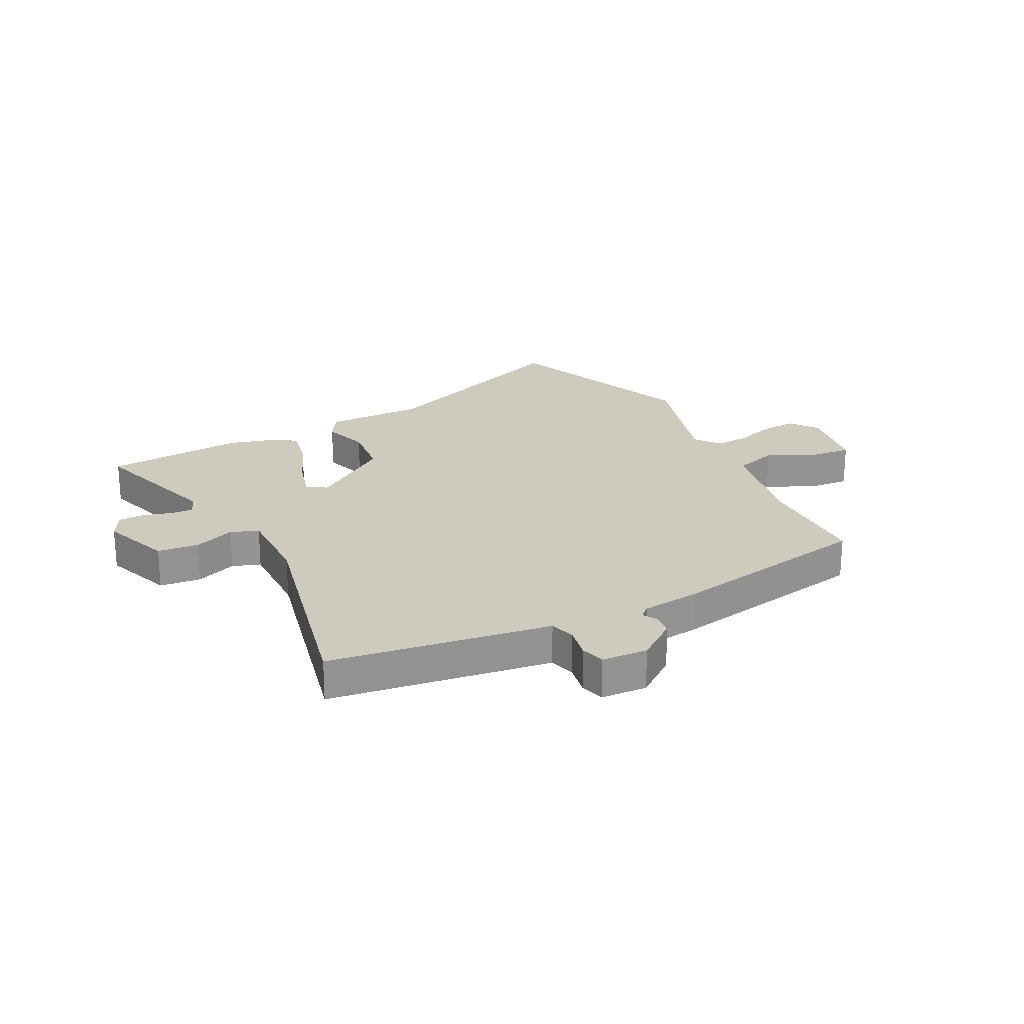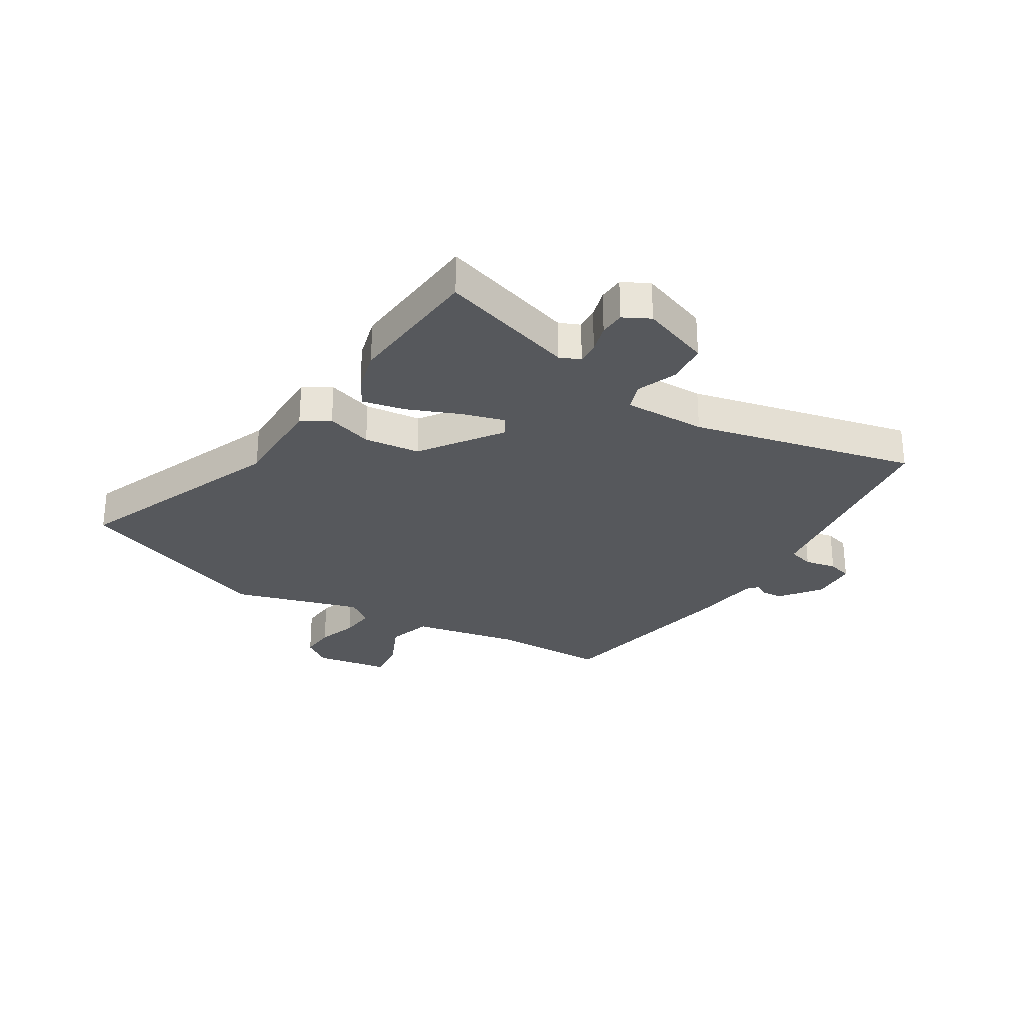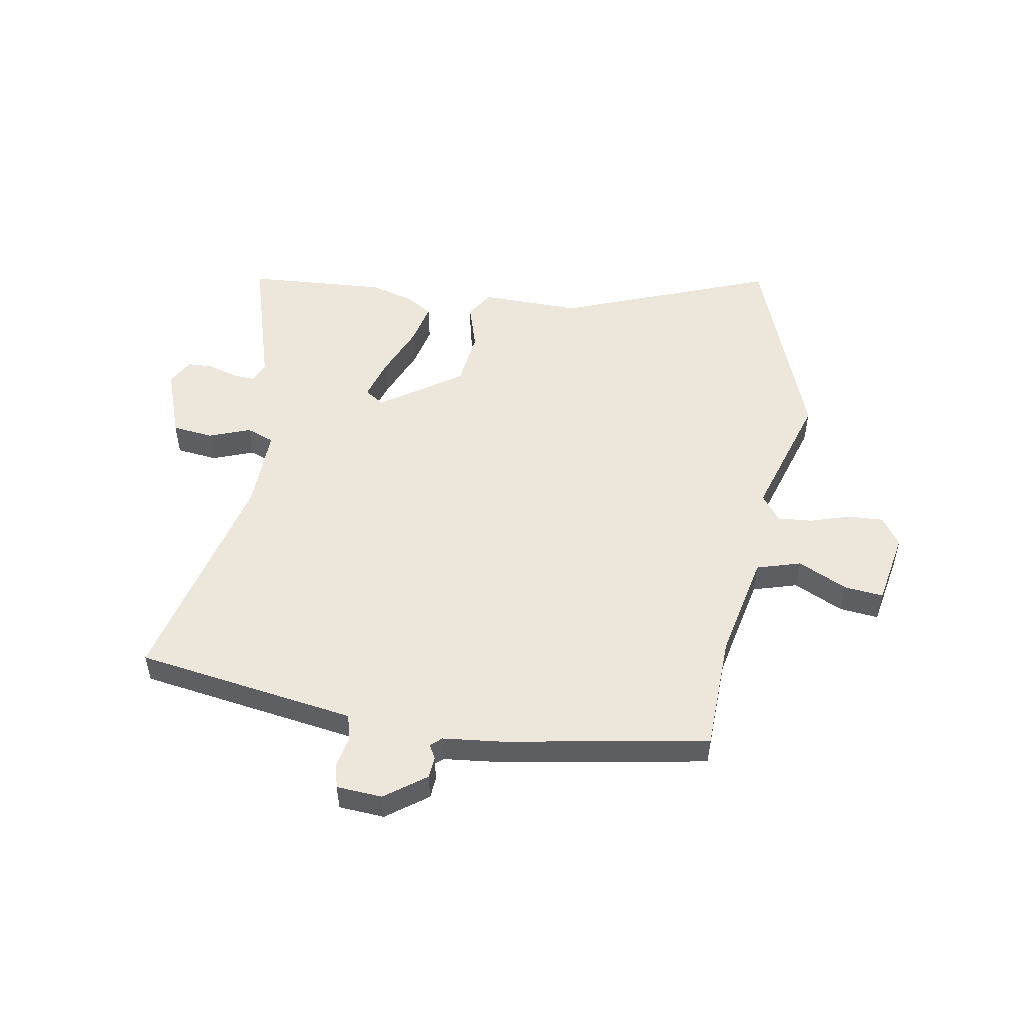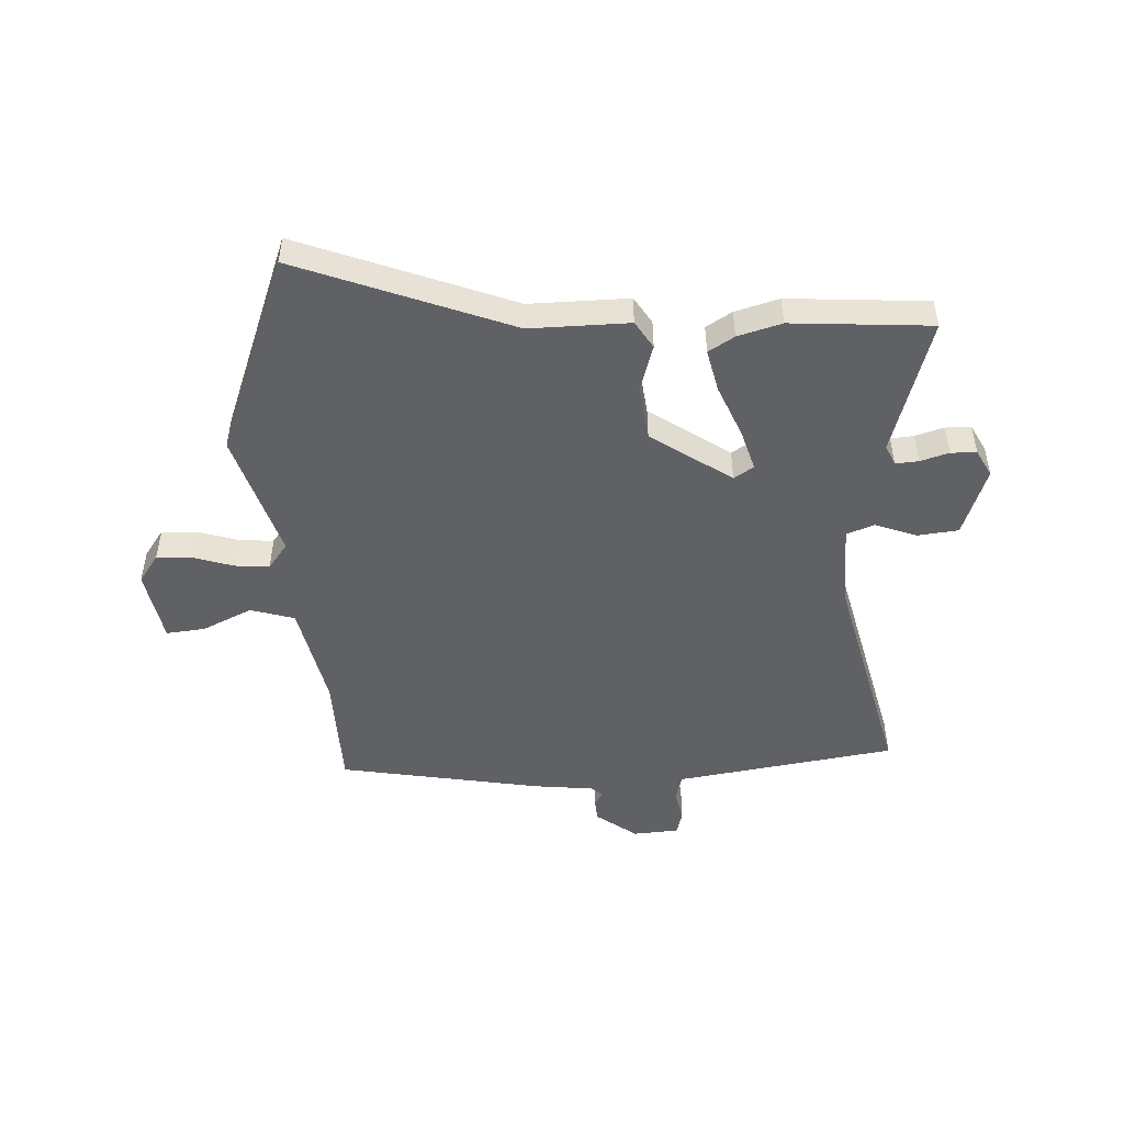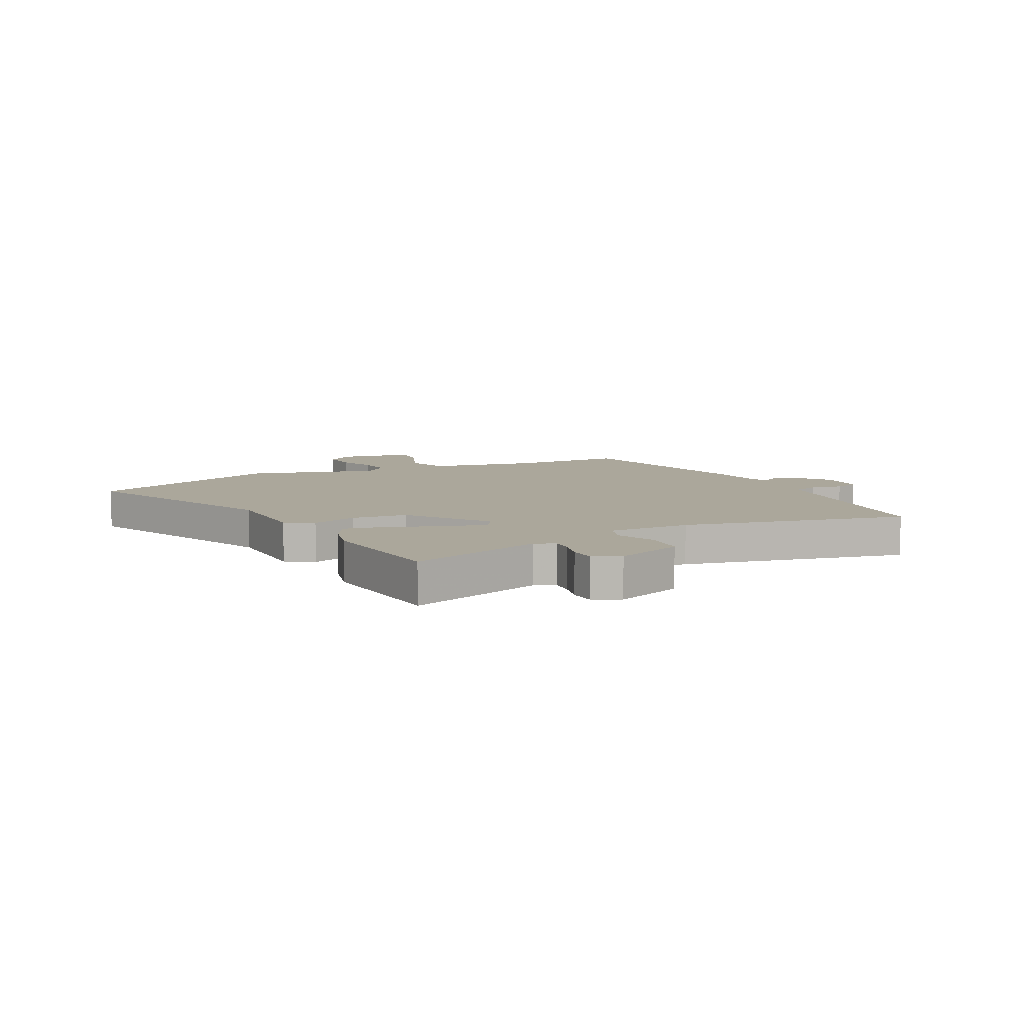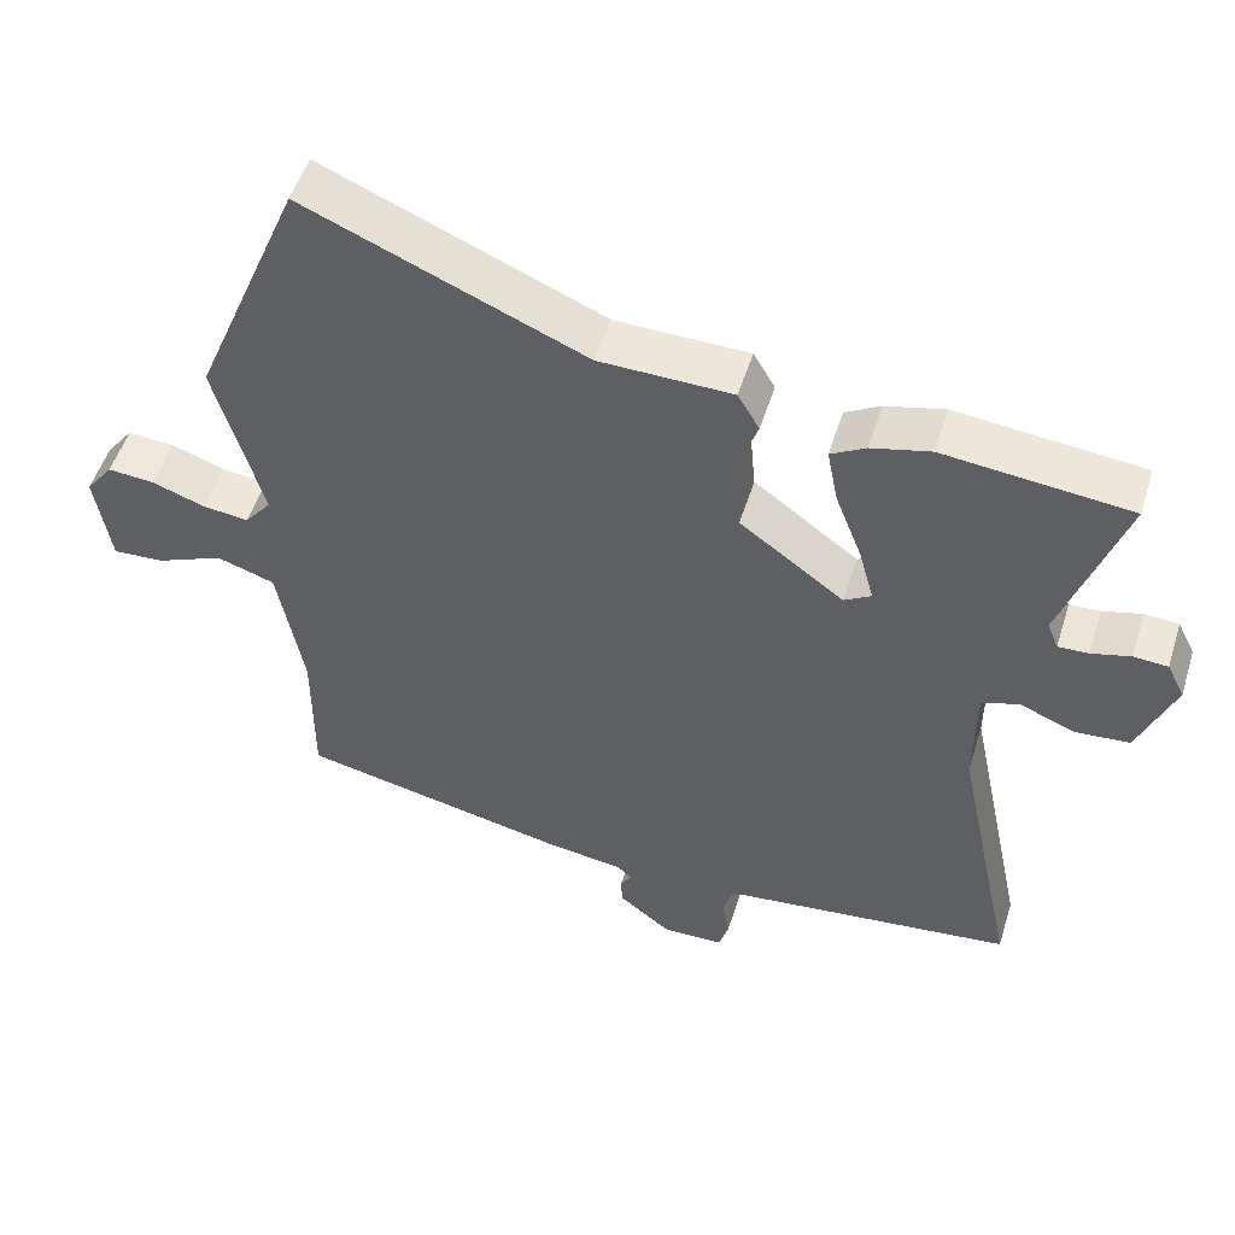
<metadata>
{"format":"obj","ext":"obj","renderer":"f3d","projection":"perspective","resolution":1024,"background":"white","views":[{"elev":23.2,"azim":154.0,"up":"+Y"},{"elev":-28.3,"azim":59.6,"up":"+Y"},{"elev":51.7,"azim":-168.4,"up":"+Y"},{"elev":-48.9,"azim":4.6,"up":"+Y"},{"elev":8.1,"azim":63.7,"up":"+Y"},{"elev":52.0,"azim":17.3,"up":"+Z"}]}
</metadata>
<code>
v -0.567 0.07 0.338
v -0.42 0.07 0.694
v -0.045 0.07 0.536
v 0.133 0.07 0.533
v 0.162 0.07 0.483
v 0.134 0.07 0.401
v 0.143 0.07 0.301
v 0.283 0.07 0.198
v 0.319 0.07 0.22
v 0.299 0.07 0.295
v 0.263 0.07 0.389
v 0.248 0.07 0.466
v 0.295 0.07 0.493
v 0.374 0.07 0.513
v 0.623 0.07 0.488
v 0.542 0.07 0.245
v 0.557 0.07 0.208
v 0.598 0.07 0.21
v 0.65 0.07 0.224
v 0.696 0.07 0.221
v 0.72 0.07 0.173
v 0.672 0.07 0.05
v 0.598 0.07 0.044
v 0.525 0.07 0.074
v 0.475 0.07 0.057
v 0.474 0.07 -0.091
v 0.558 0.07 -0.493
v 0.245 0.07 -0.531
v 0.162 0.07 -0.541
v 0.148 0.07 -0.587
v 0.158 0.07 -0.644
v 0.145 0.07 -0.687
v 0.063 0.07 -0.69
v -0.008 0.07 -0.634
v -0.01 0.07 -0.596
v 0.005 0.07 -0.571
v -0.014 0.07 -0.553
v -0.12 0.07 -0.538
v -0.482 0.07 -0.462
v -0.481 0.07 -0.254
v -0.515 0.07 -0.063
v -0.593 0.07 -0.037
v -0.683 0.07 -0.076
v -0.753 0.07 -0.081
v -0.773 0.07 0.051
v -0.736 0.07 0.1
v -0.673 0.07 0.095
v -0.602 0.07 0.07
v -0.54 0.07 0.063
v -0.504 0.07 0.108
v -0.567 0 0.338
v -0.42 0 0.694
v -0.045 0 0.536
v 0.133 0 0.533
v 0.162 0 0.483
v 0.134 0 0.401
v 0.143 0 0.301
v 0.283 0 0.198
v 0.319 0 0.22
v 0.299 0 0.295
v 0.263 0 0.389
v 0.248 0 0.466
v 0.295 0 0.493
v 0.374 0 0.513
v 0.623 0 0.488
v 0.542 0 0.245
v 0.557 0 0.208
v 0.598 0 0.21
v 0.65 0 0.224
v 0.696 0 0.221
v 0.72 0 0.173
v 0.672 0 0.05
v 0.598 0 0.044
v 0.525 0 0.074
v 0.475 0 0.057
v 0.474 0 -0.091
v 0.558 0 -0.493
v 0.245 0 -0.531
v 0.162 0 -0.541
v 0.148 0 -0.587
v 0.158 0 -0.644
v 0.145 0 -0.687
v 0.063 0 -0.69
v -0.008 0 -0.634
v -0.01 0 -0.596
v 0.005 0 -0.571
v -0.014 0 -0.553
v -0.12 0 -0.538
v -0.482 0 -0.462
v -0.481 0 -0.254
v -0.515 0 -0.063
v -0.593 0 -0.037
v -0.683 0 -0.076
v -0.753 0 -0.081
v -0.773 0 0.051
v -0.736 0 0.1
v -0.673 0 0.095
v -0.602 0 0.07
v -0.54 0 0.063
v -0.504 0 0.108
f 45 46 47 48
f 45 48 49
f 42 43 44 45
f 41 42 45 49
f 37 38 39 40
f 37 40 41
f 36 37 41 49
f 34 35 36
f 33 34 36
f 30 31 32 33
f 29 30 33 36
f 26 27 28 29
f 25 26 29 36
f 21 22 23 24
f 21 24 25
f 18 19 20 21
f 17 18 21 25
f 16 17 25 36
f 10 11 12 13
f 9 10 13 14
f 3 4 5 6
f 3 6 7
f 50 1 2 3
f 50 3 7
f 49 50 7 8
f 36 49 8
f 16 36 8 9
f 9 14 15 16
f 98 97 96 95
f 99 98 95
f 95 94 93 92
f 99 95 92 91
f 90 89 88 87
f 91 90 87
f 99 91 87 86
f 86 85 84
f 86 84 83
f 83 82 81 80
f 86 83 80 79
f 79 78 77 76
f 86 79 76 75
f 74 73 72 71
f 75 74 71
f 71 70 69 68
f 75 71 68 67
f 86 75 67 66
f 63 62 61 60
f 64 63 60 59
f 56 55 54 53
f 57 56 53
f 53 52 51 100
f 57 53 100
f 58 57 100 99
f 58 99 86
f 59 58 86 66
f 66 65 64 59
f 1 51 52 2
f 2 52 53 3
f 3 53 54 4
f 4 54 55 5
f 5 55 56 6
f 6 56 57 7
f 7 57 58 8
f 8 58 59 9
f 9 59 60 10
f 10 60 61 11
f 11 61 62 12
f 12 62 63 13
f 13 63 64 14
f 14 64 65 15
f 15 65 66 16
f 16 66 67 17
f 17 67 68 18
f 18 68 69 19
f 19 69 70 20
f 20 70 71 21
f 21 71 72 22
f 22 72 73 23
f 23 73 74 24
f 24 74 75 25
f 25 75 76 26
f 26 76 77 27
f 27 77 78 28
f 28 78 79 29
f 29 79 80 30
f 30 80 81 31
f 31 81 82 32
f 32 82 83 33
f 33 83 84 34
f 34 84 85 35
f 35 85 86 36
f 36 86 87 37
f 37 87 88 38
f 38 88 89 39
f 39 89 90 40
f 40 90 91 41
f 41 91 92 42
f 42 92 93 43
f 43 93 94 44
f 44 94 95 45
f 45 95 96 46
f 46 96 97 47
f 47 97 98 48
f 48 98 99 49
f 49 99 100 50
f 50 100 51 1

</code>
